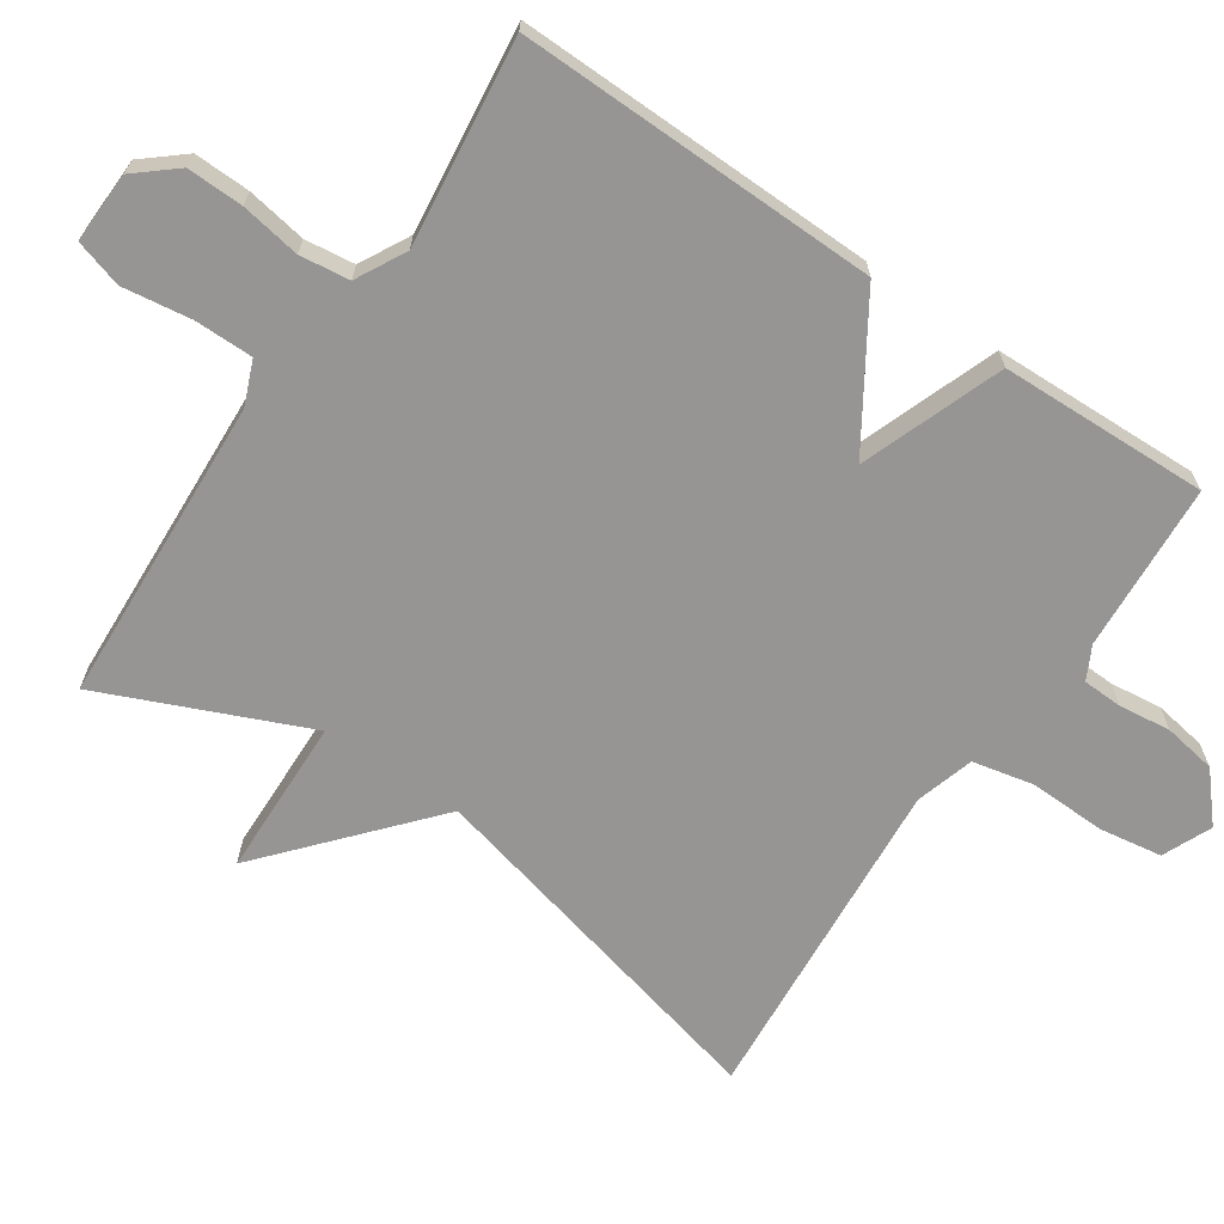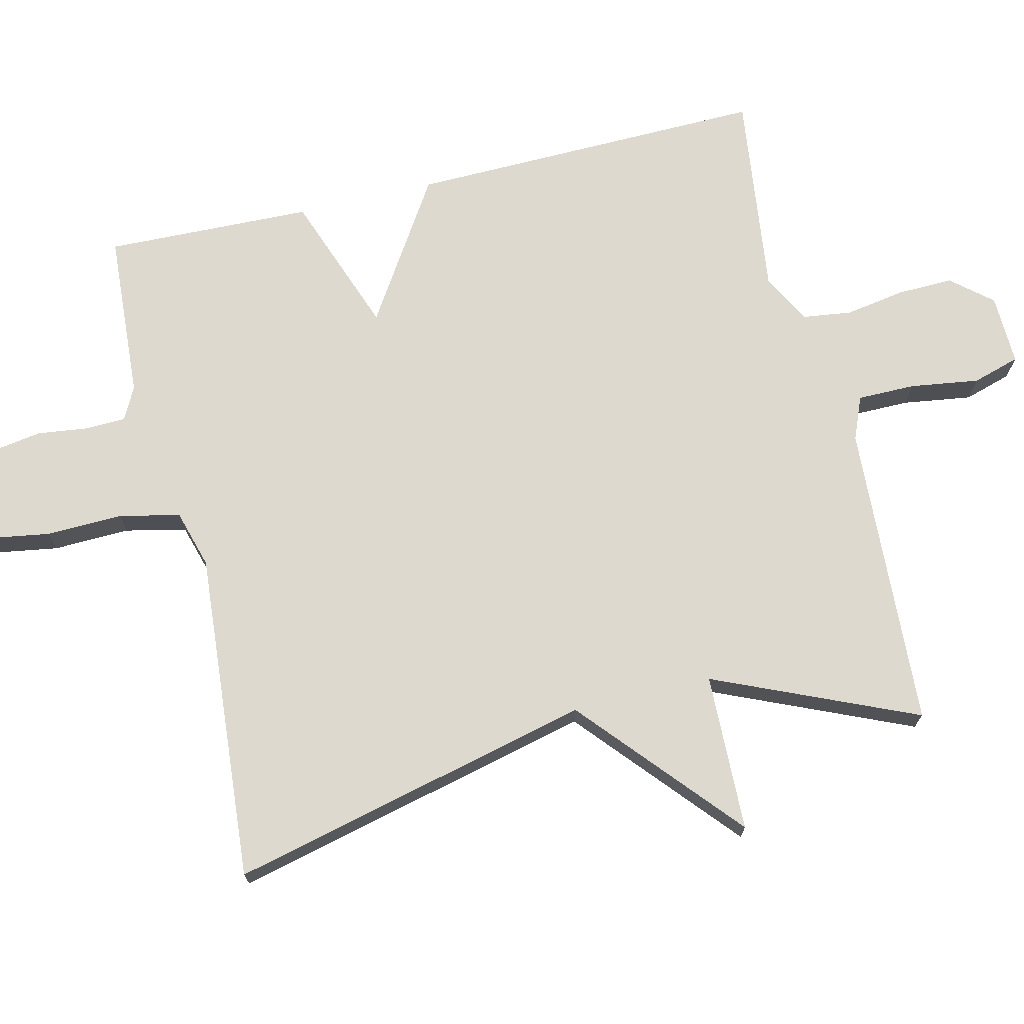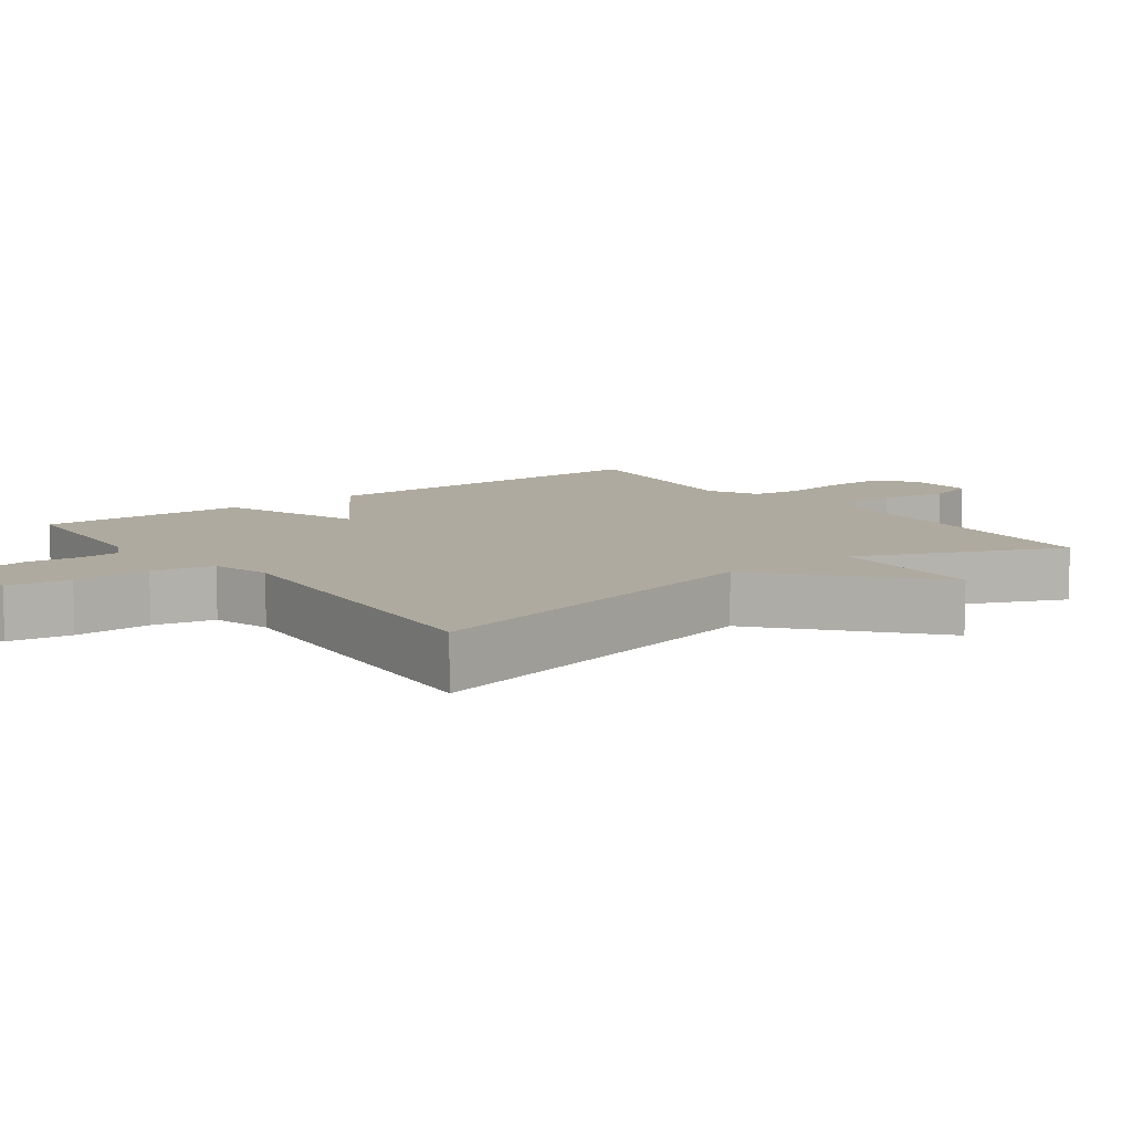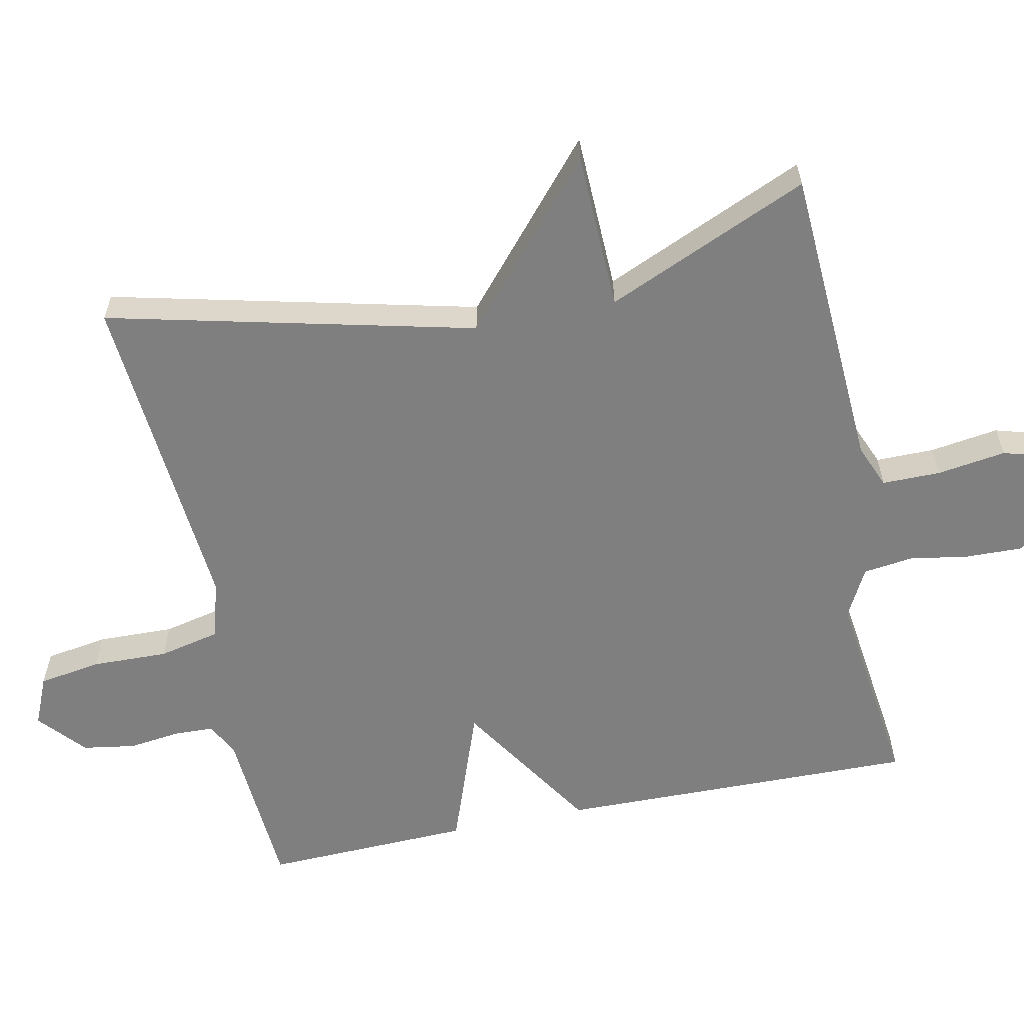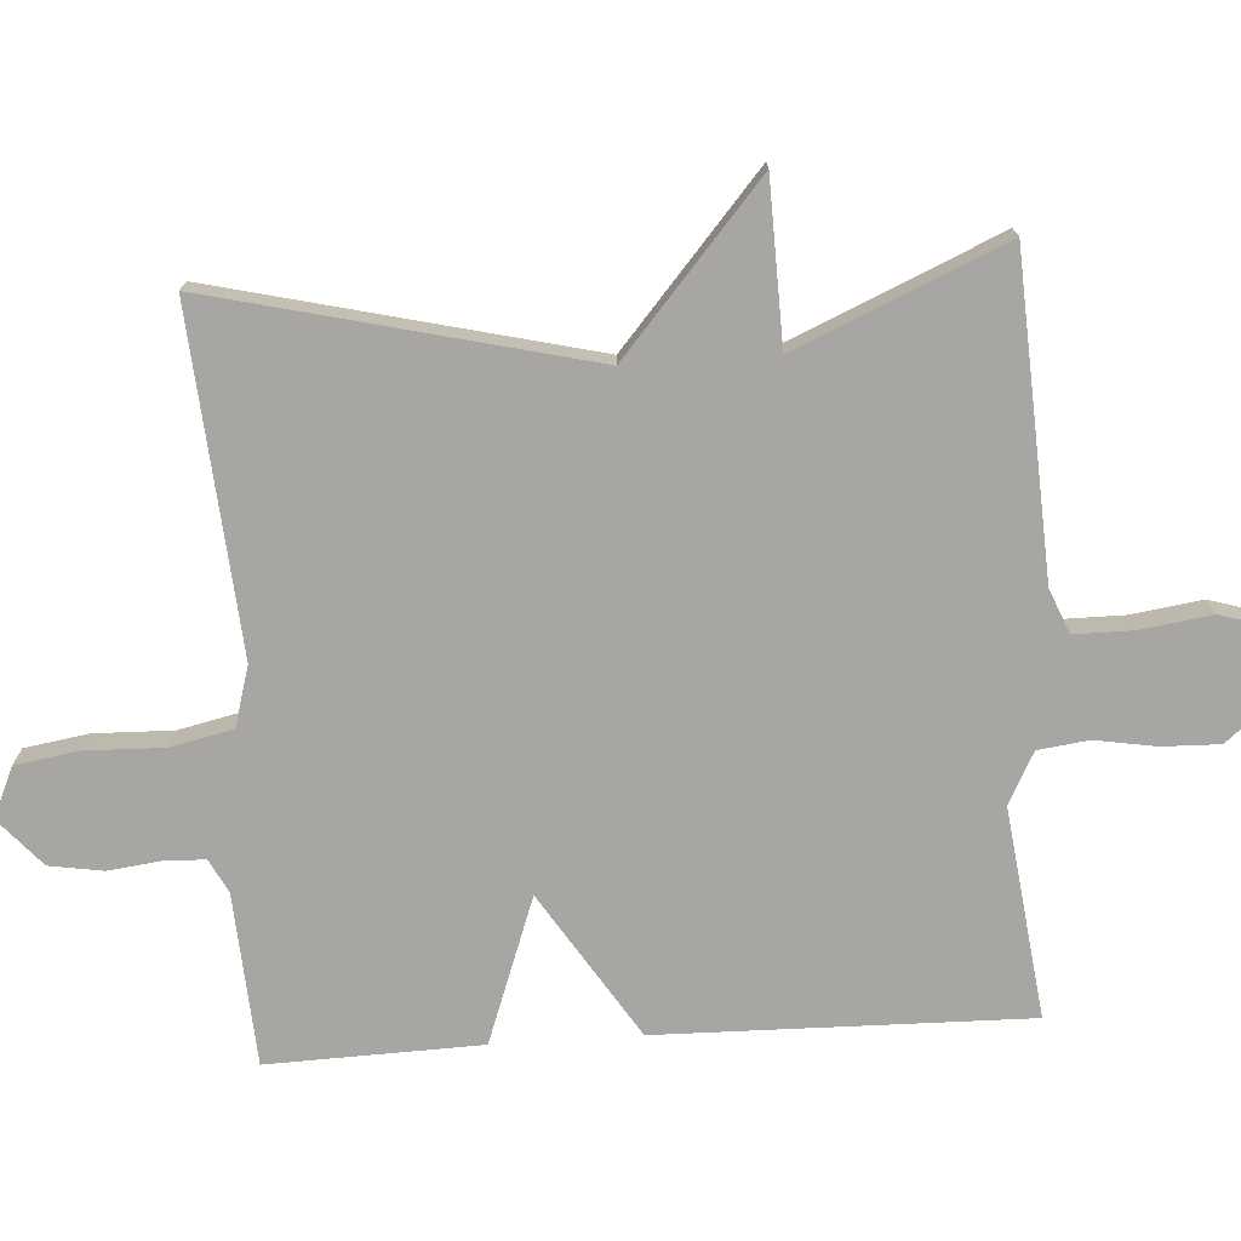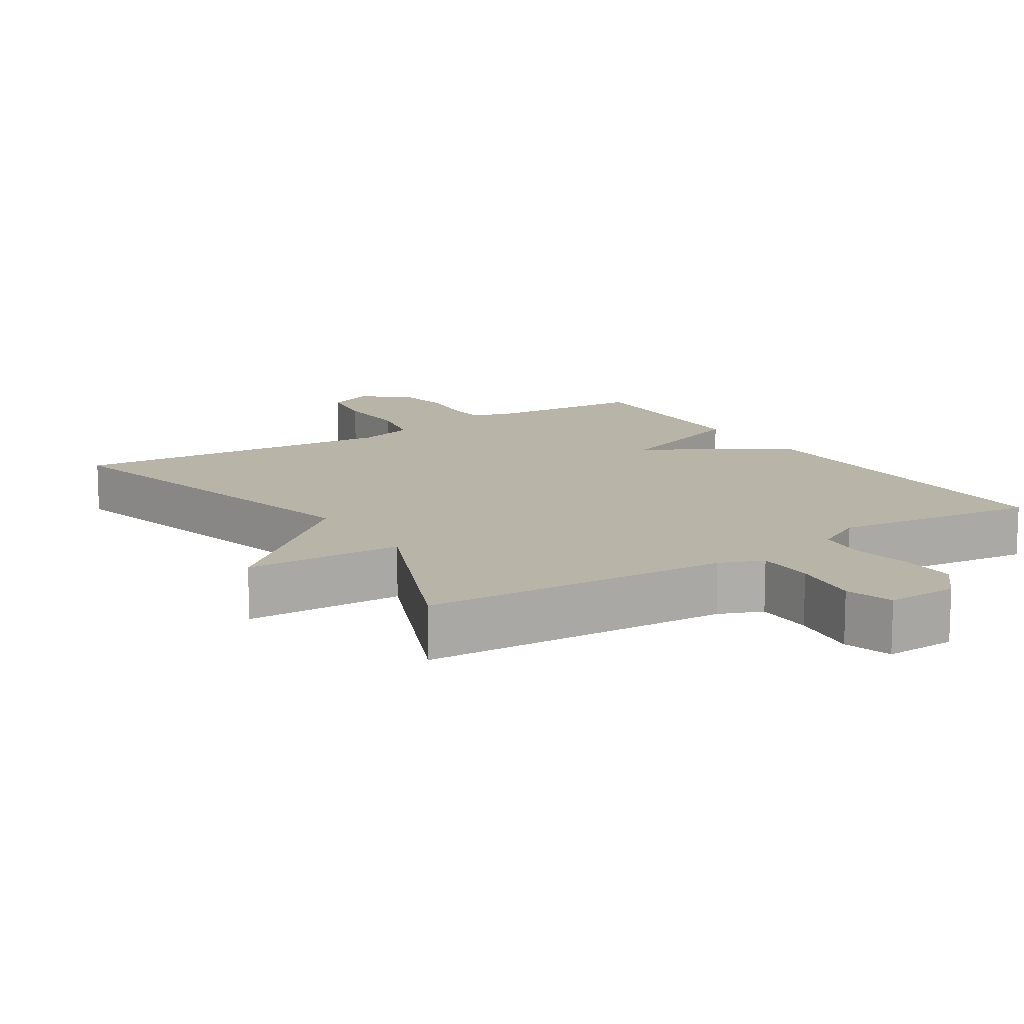
<metadata>
{"format":"obj","ext":"obj","renderer":"f3d","projection":"perspective","resolution":1024,"background":"white","views":[{"elev":-67.5,"azim":-124.2,"up":"+Y"},{"elev":71.5,"azim":76.6,"up":"+Y"},{"elev":9.5,"azim":53.4,"up":"+Y"},{"elev":-59.8,"azim":101.8,"up":"+Y"},{"elev":-74.3,"azim":93.7,"up":"+Y"},{"elev":13.0,"azim":147.0,"up":"+Y"}]}
</metadata>
<code>
v -0.5 0.07 0.5
v -0.264 0.07 0.515
v -0.218 0.07 0.539
v -0.216 0.07 0.595
v -0.225 0.07 0.668
v -0.213 0.07 0.742
v -0.148 0.07 0.799
v -0.079 0.07 0.769
v -0.065 0.07 0.681
v -0.068 0.07 0.573
v -0.049 0.07 0.487
v 0.033 0.07 0.463
v 0.5 0.07 0.5
v 0.376 0.07 -0.014
v 0.599 0.07 -0.208
v 0.376 0.07 -0.214
v 0.5 0.07 -0.5
v 0.067 0.07 -0.523
v 0.006 0.07 -0.548
v 0.006 0.07 -0.63
v 0.02 0.07 -0.727
v 0 0.07 -0.794
v -0.1 0.07 -0.791
v -0.148 0.07 -0.734
v -0.146 0.07 -0.655
v -0.132 0.07 -0.571
v -0.141 0.07 -0.501
v -0.211 0.07 -0.464
v -0.5 0.07 -0.5
v -0.491 0.07 0.007
v -0.292 0.07 0.134
v -0.491 0.07 0.207
v -0.5 0 0.5
v -0.264 0 0.515
v -0.218 0 0.539
v -0.216 0 0.595
v -0.225 0 0.668
v -0.213 0 0.742
v -0.148 0 0.799
v -0.079 0 0.769
v -0.065 0 0.681
v -0.068 0 0.573
v -0.049 0 0.487
v 0.033 0 0.463
v 0.5 0 0.5
v 0.376 0 -0.014
v 0.599 0 -0.208
v 0.376 0 -0.214
v 0.5 0 -0.5
v 0.067 0 -0.523
v 0.006 0 -0.548
v 0.006 0 -0.63
v 0.02 0 -0.727
v 0 0 -0.794
v -0.1 0 -0.791
v -0.148 0 -0.734
v -0.146 0 -0.655
v -0.132 0 -0.571
v -0.141 0 -0.501
v -0.211 0 -0.464
v -0.5 0 -0.5
v -0.491 0 0.007
v -0.292 0 0.134
v -0.491 0 0.207
f 31 32 1 2
f 28 29 30 31
f 31 2 3
f 28 31 3
f 27 28 3
f 26 27 3 4
f 24 25 26
f 23 24 26
f 22 23 26
f 21 22 26
f 20 21 26
f 19 20 26 4
f 5 6 7
f 4 5 7
f 19 4 7
f 18 19 7
f 16 17 18
f 14 15 16
f 14 16 18
f 12 13 14 18
f 11 12 18
f 10 11 18 7
f 7 8 9 10
f 34 33 64 63
f 63 62 61 60
f 35 34 63
f 35 63 60
f 35 60 59
f 36 35 59 58
f 58 57 56
f 58 56 55
f 58 55 54
f 58 54 53
f 58 53 52
f 36 58 52 51
f 39 38 37
f 39 37 36
f 39 36 51
f 39 51 50
f 50 49 48
f 48 47 46
f 50 48 46
f 50 46 45 44
f 50 44 43
f 39 50 43 42
f 42 41 40 39
f 1 33 34 2
f 2 34 35 3
f 3 35 36 4
f 4 36 37 5
f 5 37 38 6
f 6 38 39 7
f 7 39 40 8
f 8 40 41 9
f 9 41 42 10
f 10 42 43 11
f 11 43 44 12
f 12 44 45 13
f 13 45 46 14
f 14 46 47 15
f 15 47 48 16
f 16 48 49 17
f 17 49 50 18
f 18 50 51 19
f 19 51 52 20
f 20 52 53 21
f 21 53 54 22
f 22 54 55 23
f 23 55 56 24
f 24 56 57 25
f 25 57 58 26
f 26 58 59 27
f 27 59 60 28
f 28 60 61 29
f 29 61 62 30
f 30 62 63 31
f 31 63 64 32
f 32 64 33 1

</code>
